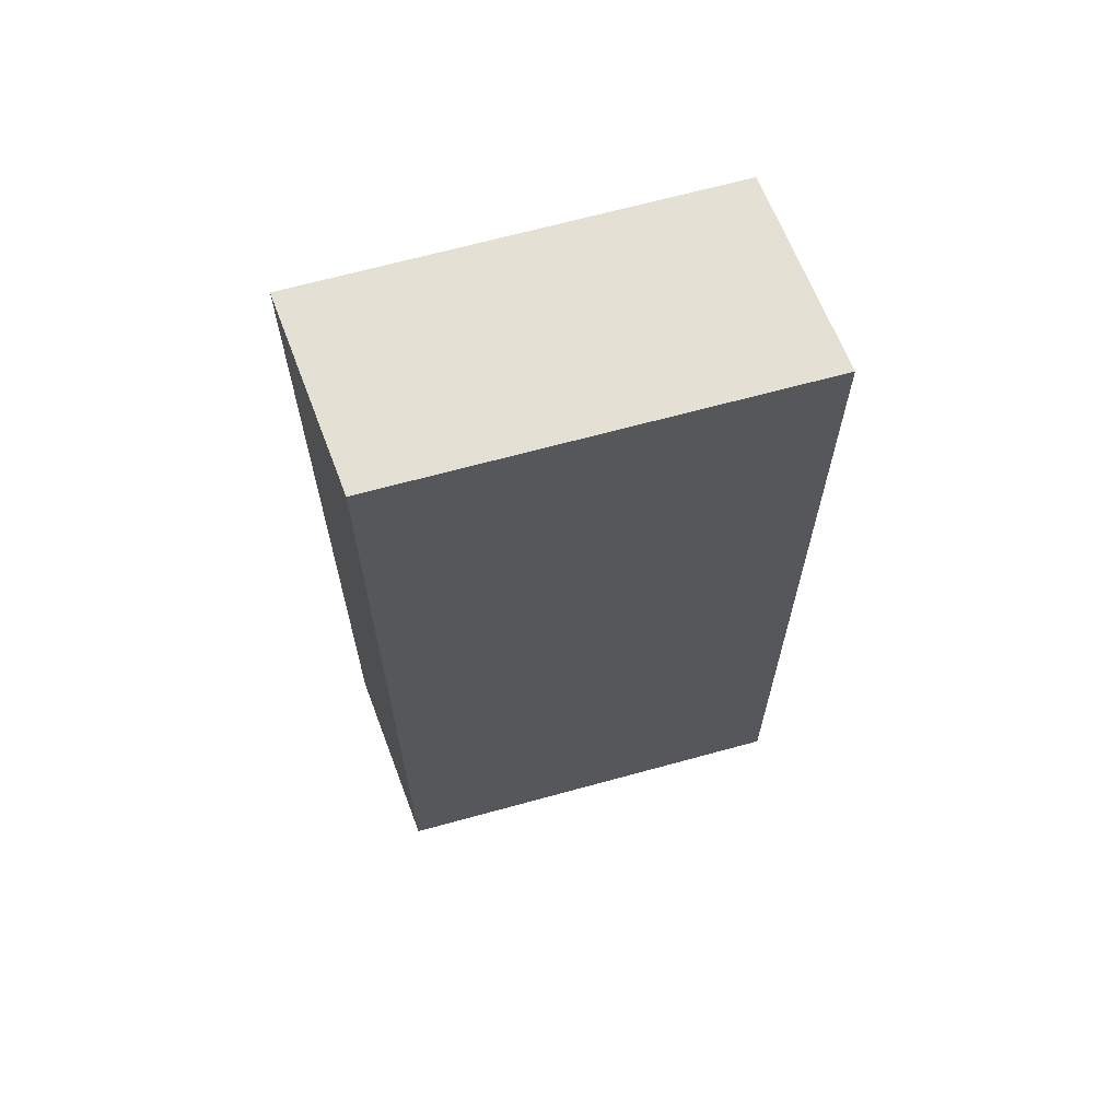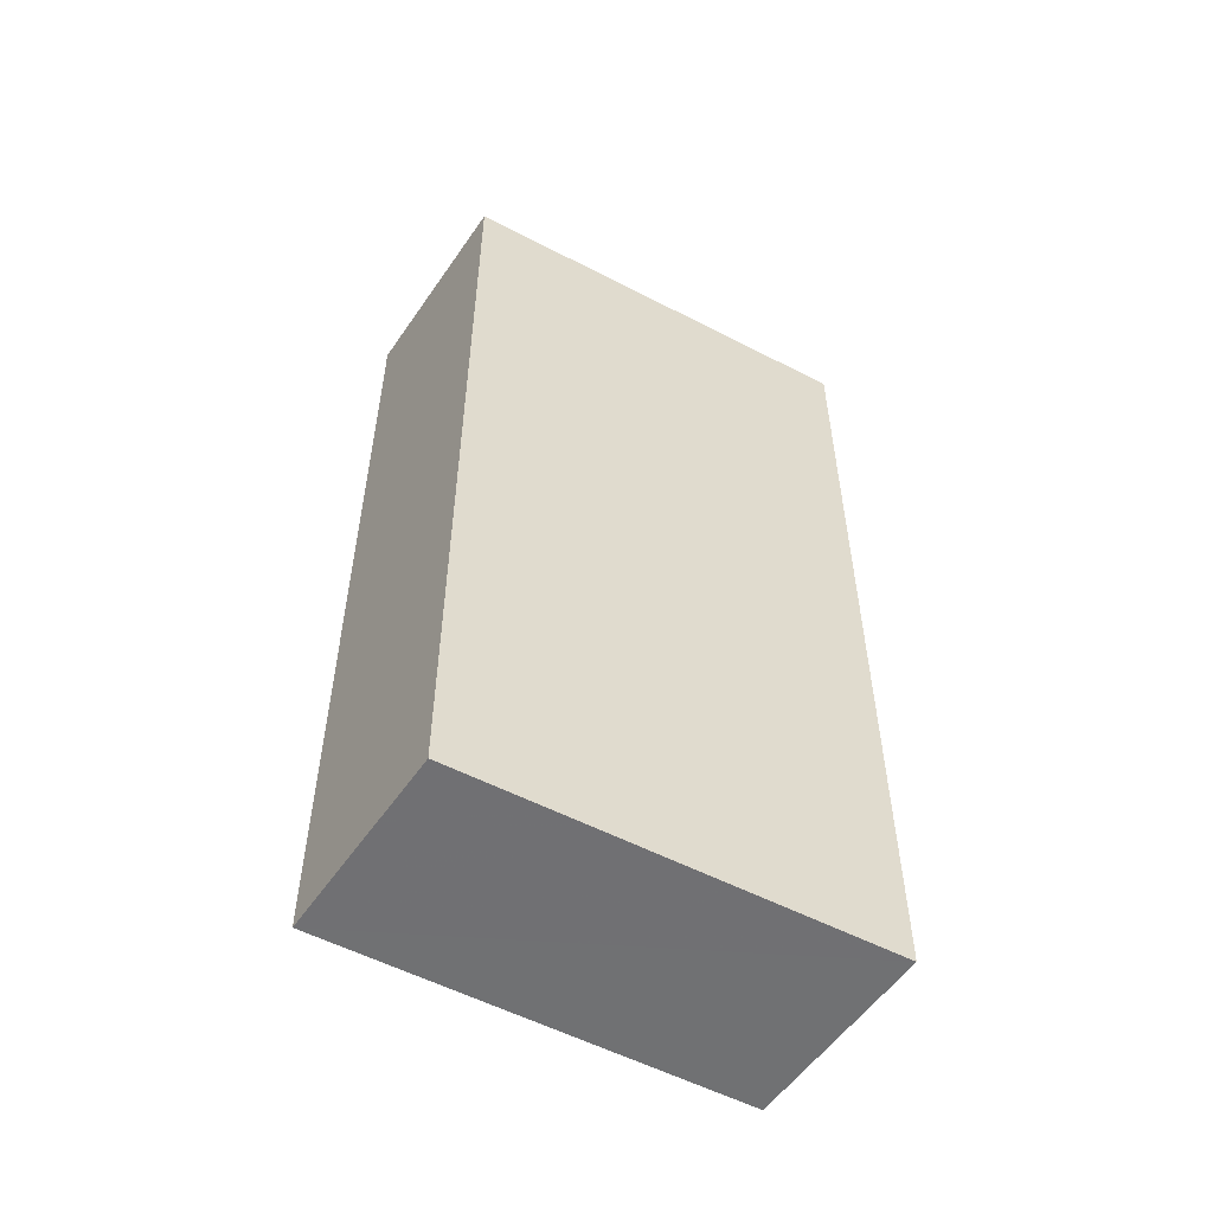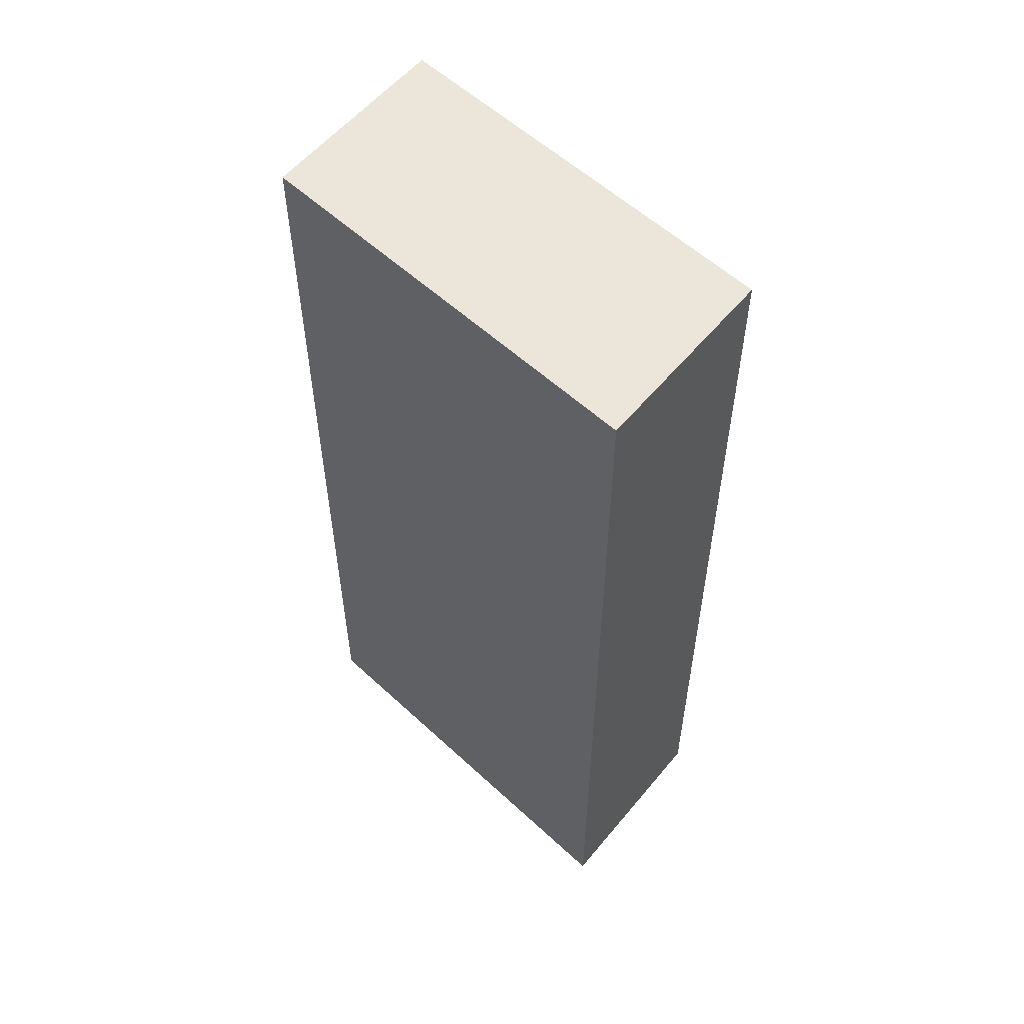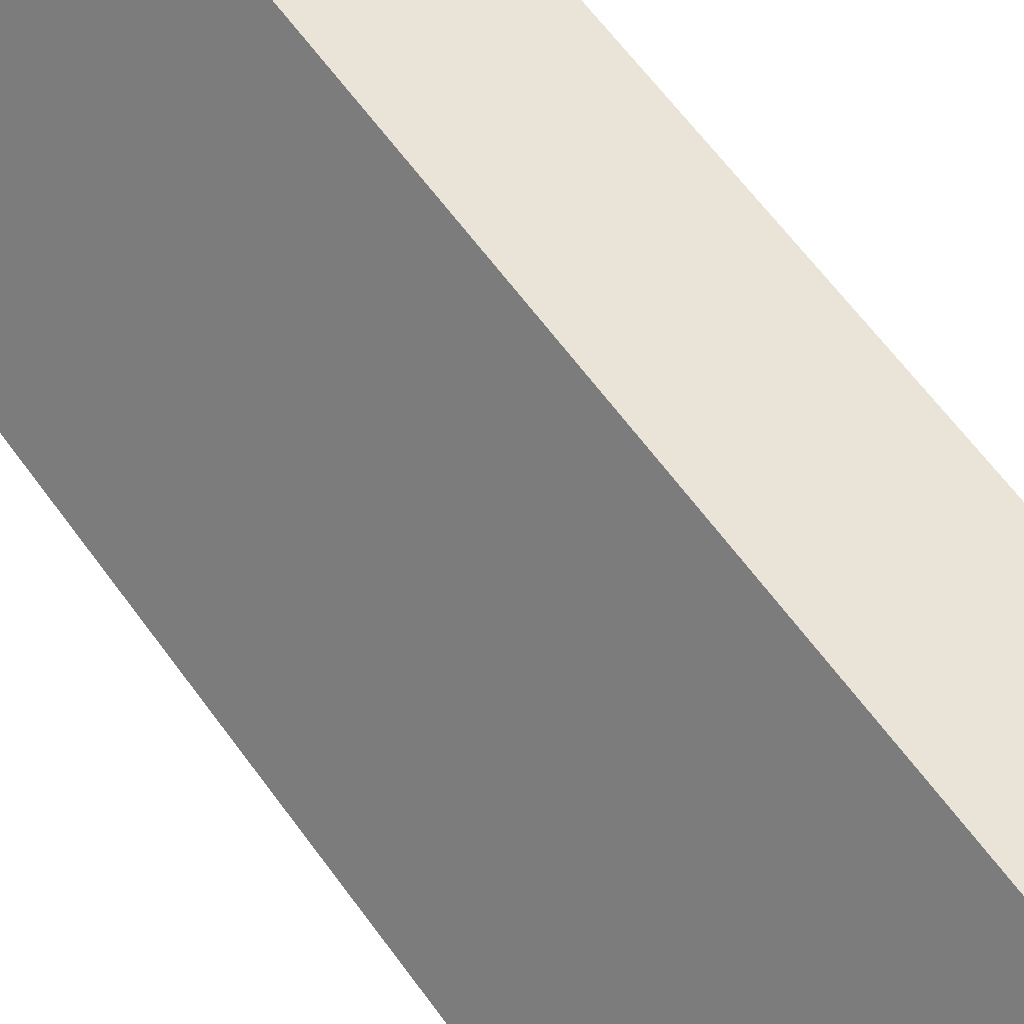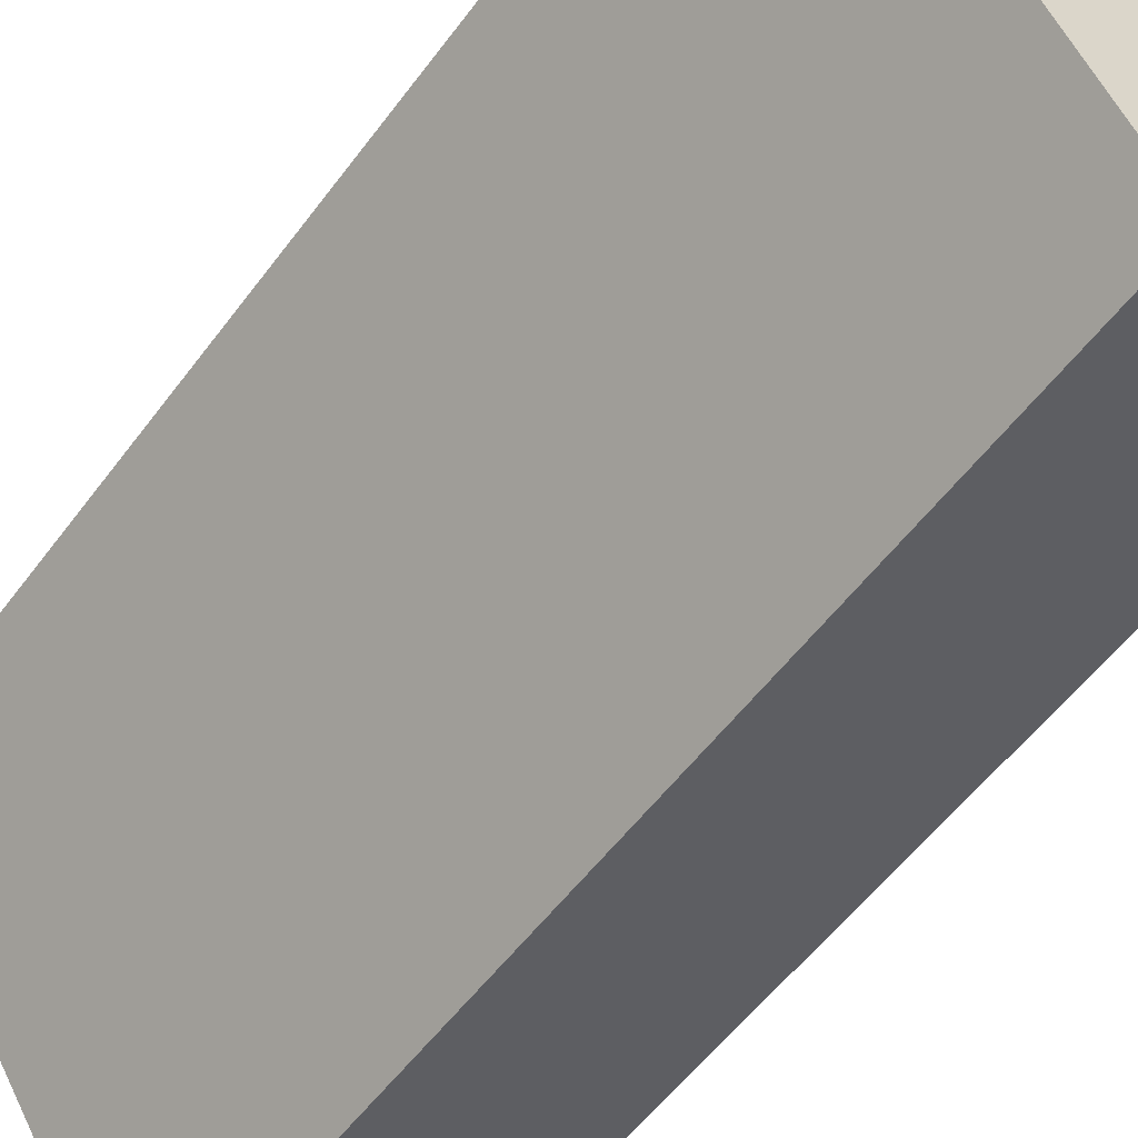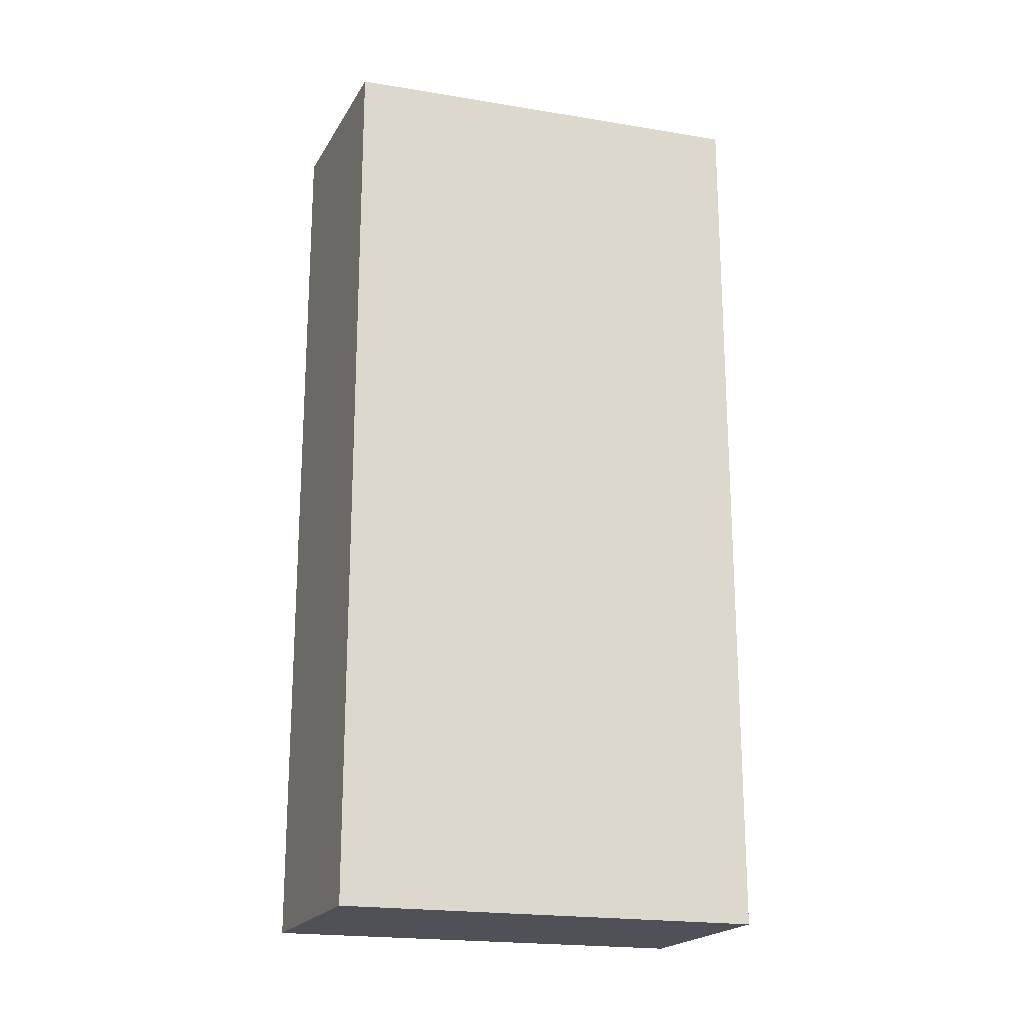
<metadata>
{"format":"obj","ext":"obj","renderer":"f3d","projection":"perspective","resolution":1024,"background":"white","views":[{"elev":66.0,"azim":-137.4,"up":"+Z"},{"elev":-55.1,"azim":-150.6,"up":"+Z"},{"elev":56.1,"azim":102.3,"up":"+Z"},{"elev":65.8,"azim":-36.6,"up":"+Y"},{"elev":-53.3,"azim":144.7,"up":"+Y"},{"elev":-20.4,"azim":41.3,"up":"+Z"}]}
</metadata>
<code>
o 4582
v 2162 1865 9.543
v 2162 1865 9.543
v 2162 1865 9.543
v 2162 1865 9.748
v 2162 1865 9.748
v 2162 1865 9.748
v 2162 1865 9.543
v 2162 1865 9.543
v 2162 1865 9.543
v 2162 1865 9.748
v 2162 1865 9.543
v 2162 1865 9.748
v 2162 1865 9.748
v 2162 1865 9.748
v 2162 1865 9.748
v 2162 1865 9.748
v 2162 1865 9.543
v 2162 1865 9.748
v 2162 1865 9.543
v 2162 1865 9.748
v 2162 1865 9.748
v 2162 1865 9.543
v 2162 1865 9.748
v 2162 1865 9.748
v 2162 1865 9.543
v 2162 1865 9.543
v 2162 1865 9.748
v 2162 1865 9.543
v 2162 1865 9.543
f 1 2 3
f 1 4 5
f 6 2 7
f 8 9 7
f 10 7 11
f 12 13 14
f 14 15 16
f 17 15 18
f 19 20 21
f 22 23 20
f 24 25 26
f 27 28 29

</code>
